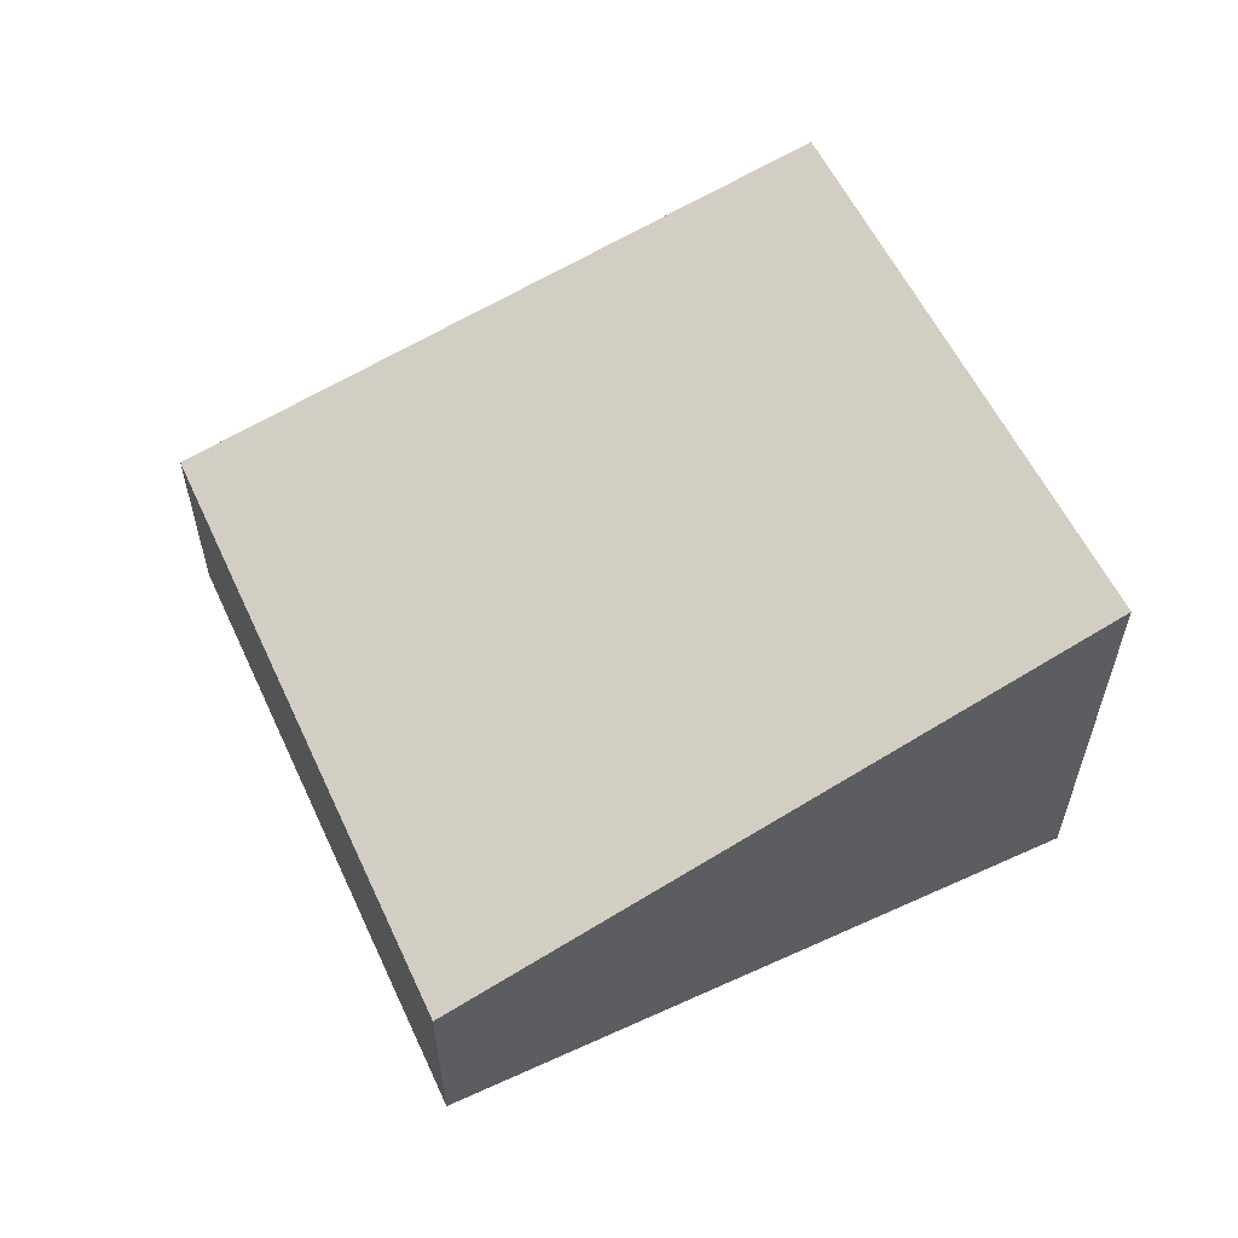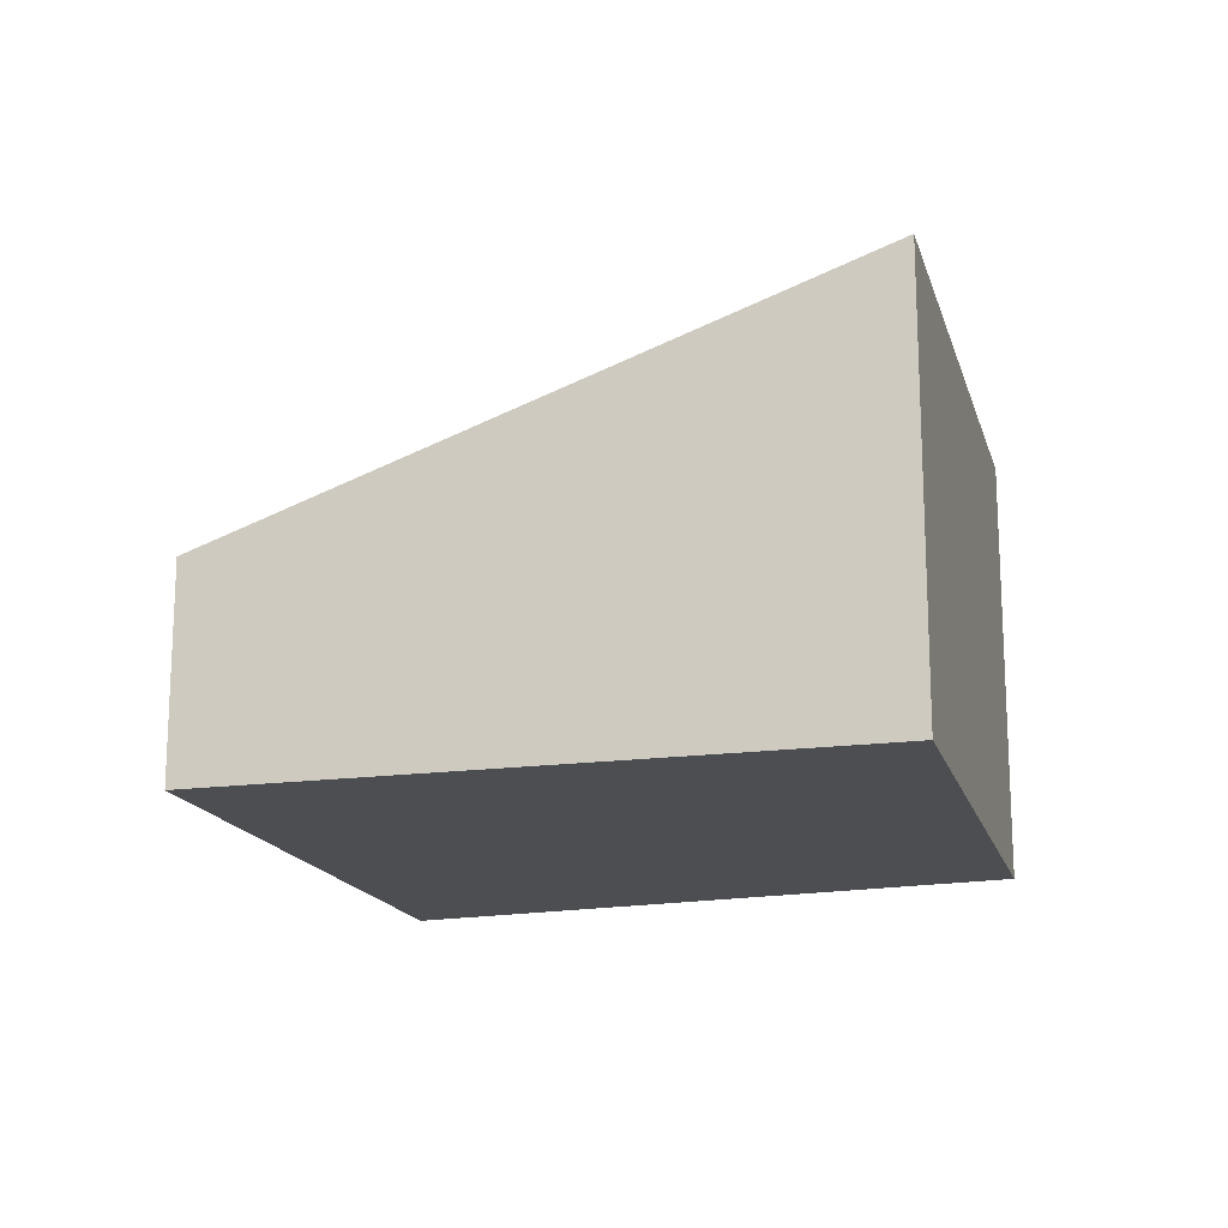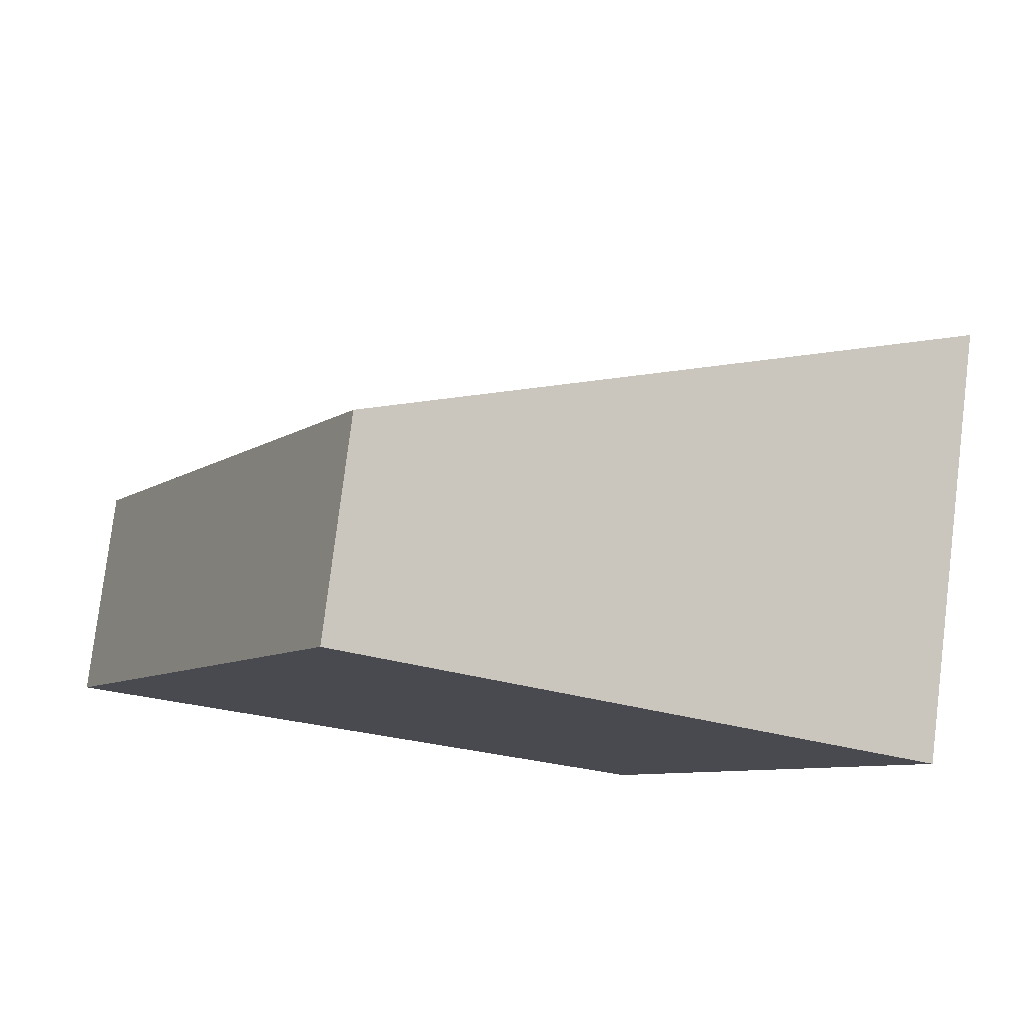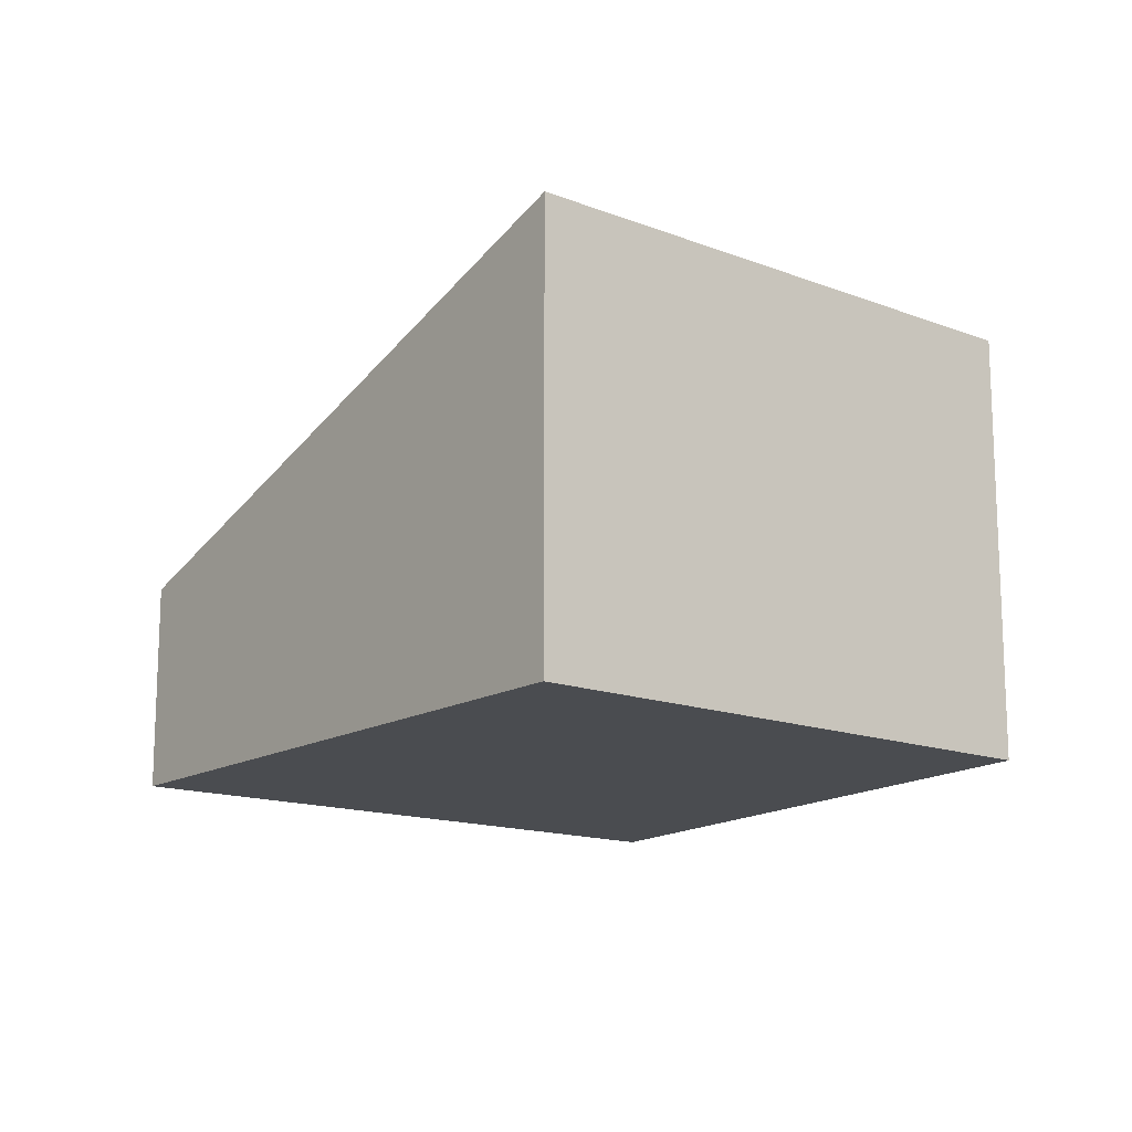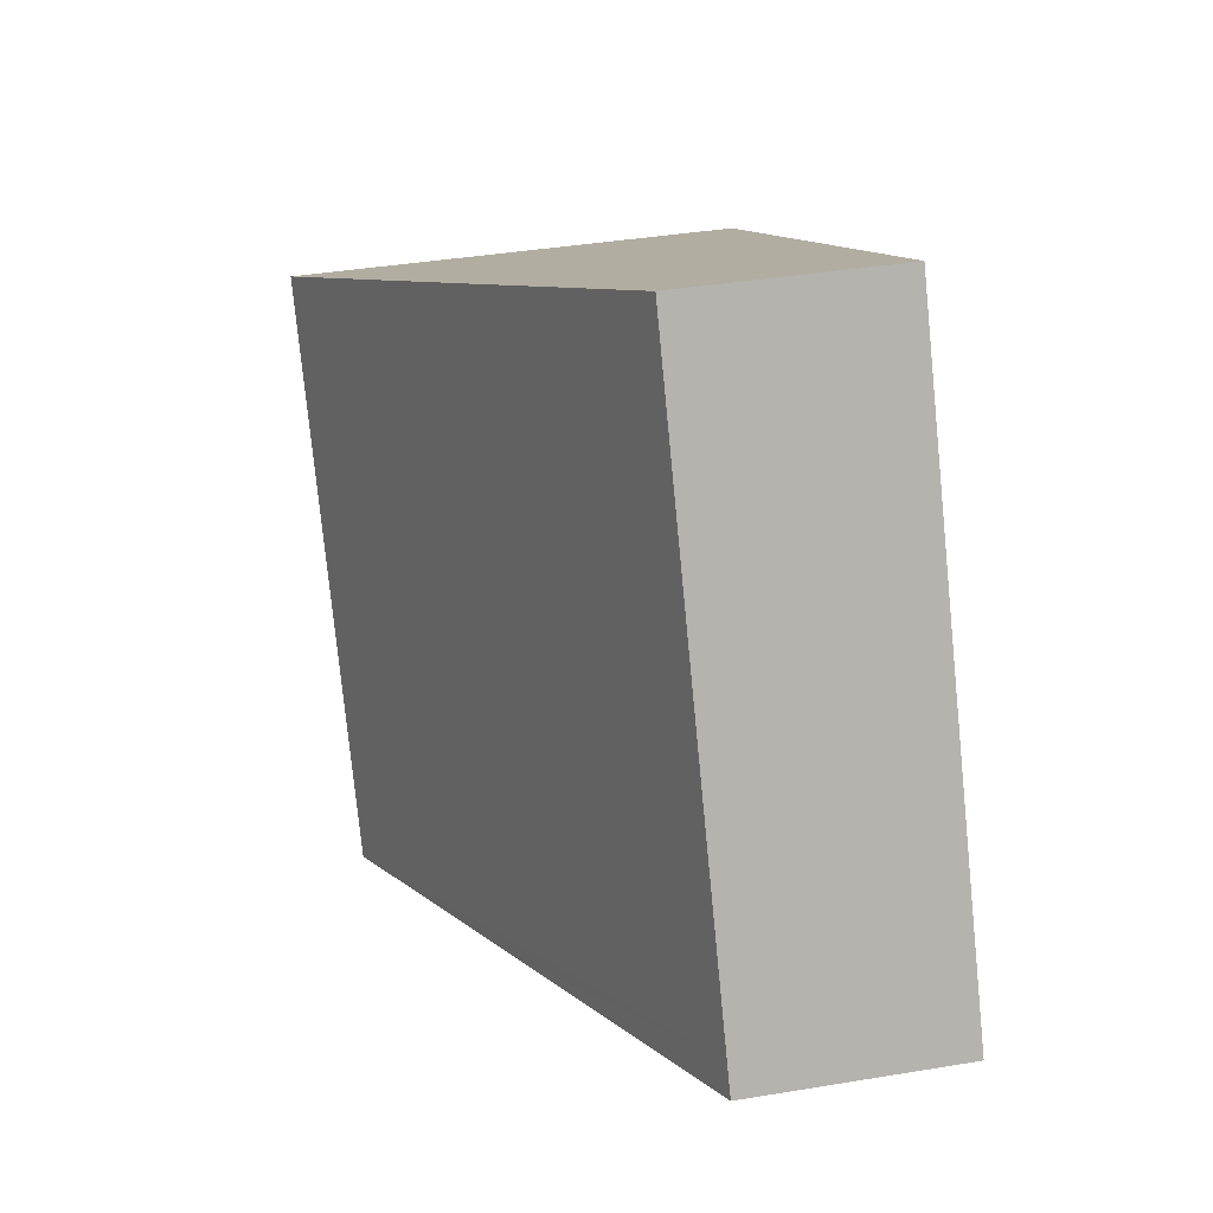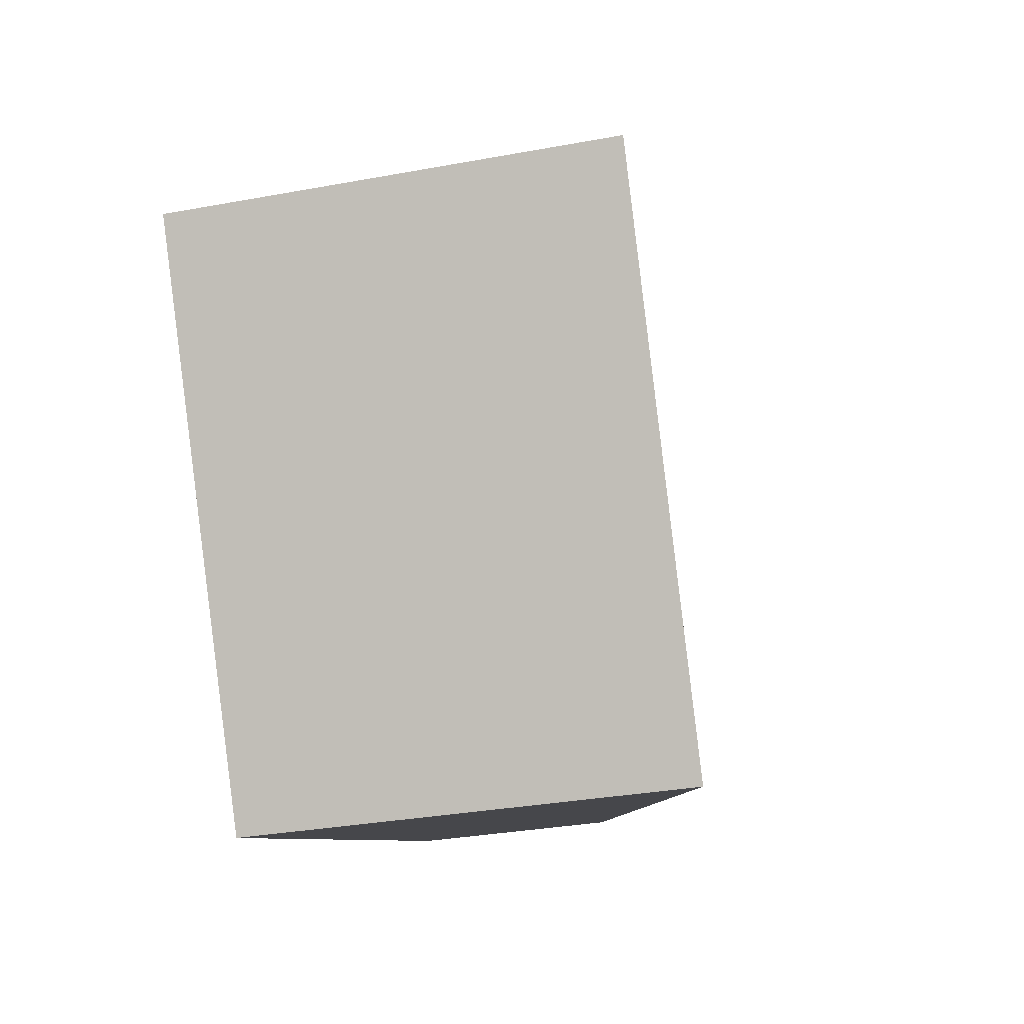
<metadata>
{"format":"obj","ext":"obj","renderer":"f3d","projection":"perspective","resolution":1024,"background":"white","views":[{"elev":59.3,"azim":3.3,"up":"+Y"},{"elev":-17.0,"azim":43.7,"up":"+Y"},{"elev":78.6,"azim":7.0,"up":"+Z"},{"elev":-14.9,"azim":79.9,"up":"+Y"},{"elev":38.7,"azim":-101.8,"up":"+Z"},{"elev":-31.5,"azim":104.8,"up":"+Z"}]}
</metadata>
<code>
v  4.109 2.969 -1.718
v  2.072 1.437 3.894
v  6.036 2.993 1.755
v  0.107 1.437 0.201
v  2.126 2.229 -0.889
v  0 1.437 8.799e-17
v  0 0 0
v  2.126 5.444e-17 -0.889
v  4.109 1.052e-16 -1.718
v  2.072 -2.384e-16 3.894
v  0.107 -1.231e-17 0.201
v  6.036 -1.075e-16 1.755
g defaultobject
f 1 2 3
f 2 1 4
f 4 1 5
f 4 5 6
f 5 7 6
f 7 5 1
f 7 1 8
f 8 1 9
f 7 4 6
f 4 7 2
f 2 7 10
f 10 7 11
f 2 12 3
f 12 2 10
f 12 1 3
f 1 12 9
f 8 11 7
f 11 8 10
f 10 8 9
f 10 9 12

</code>
